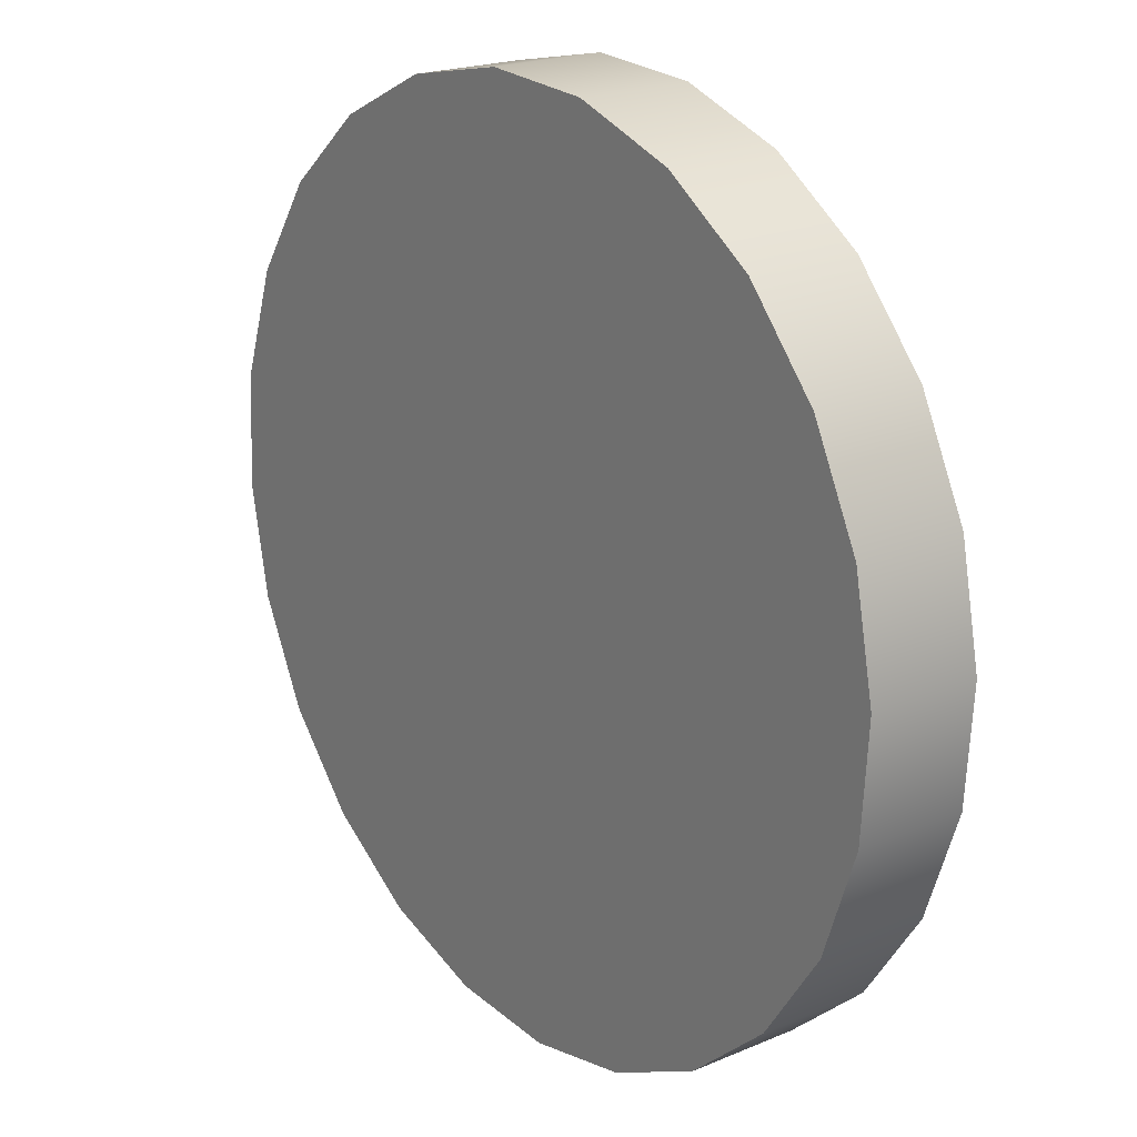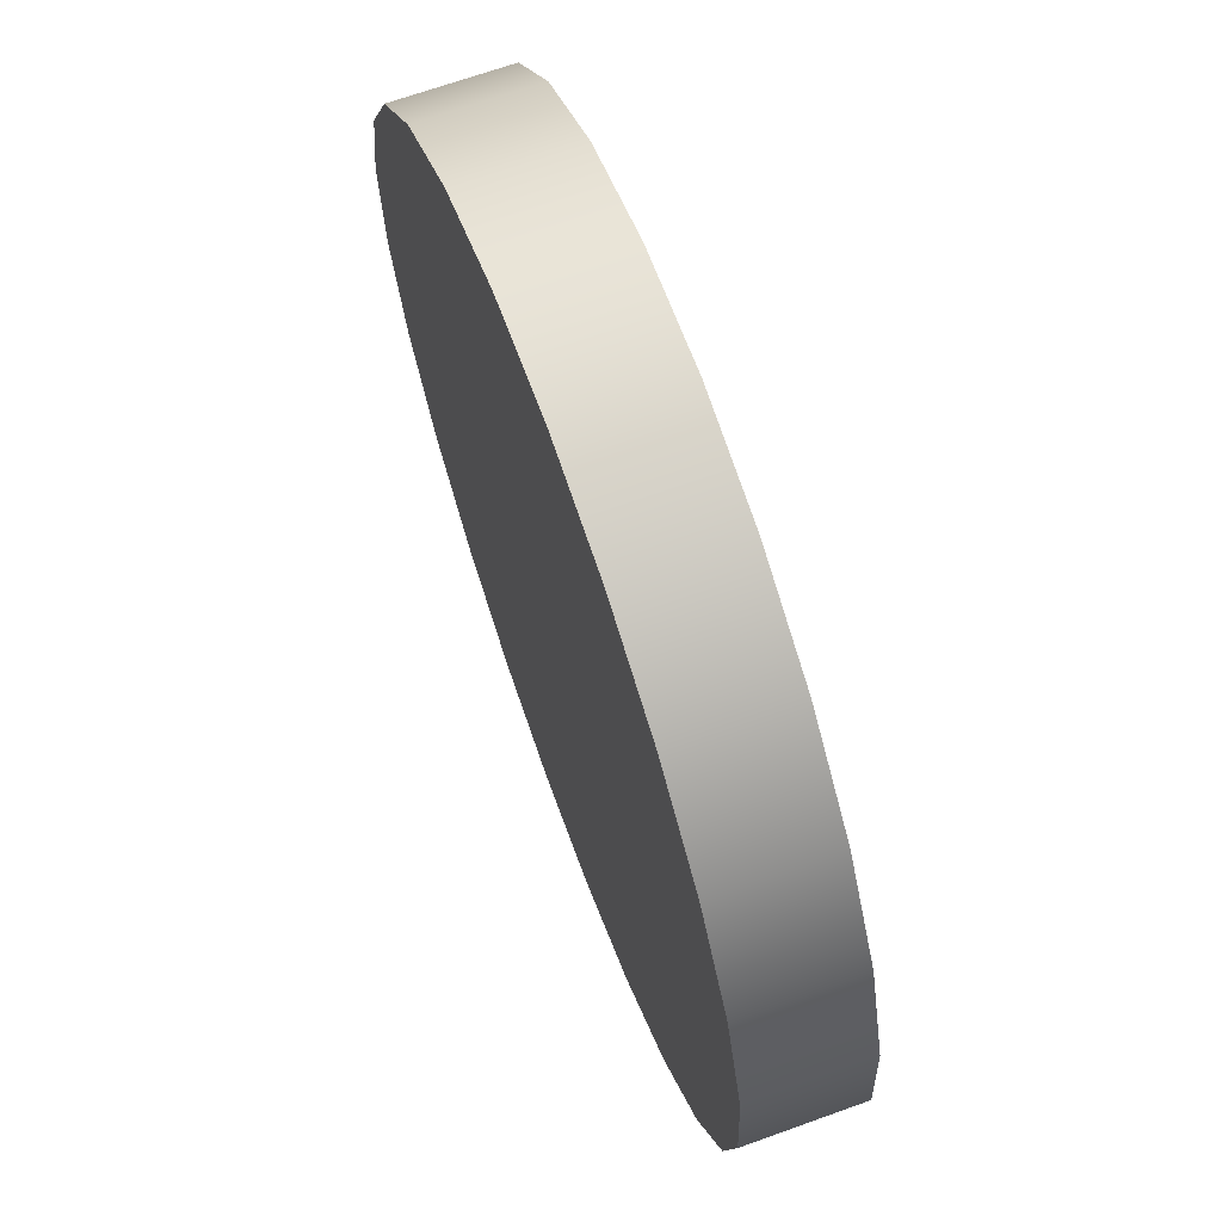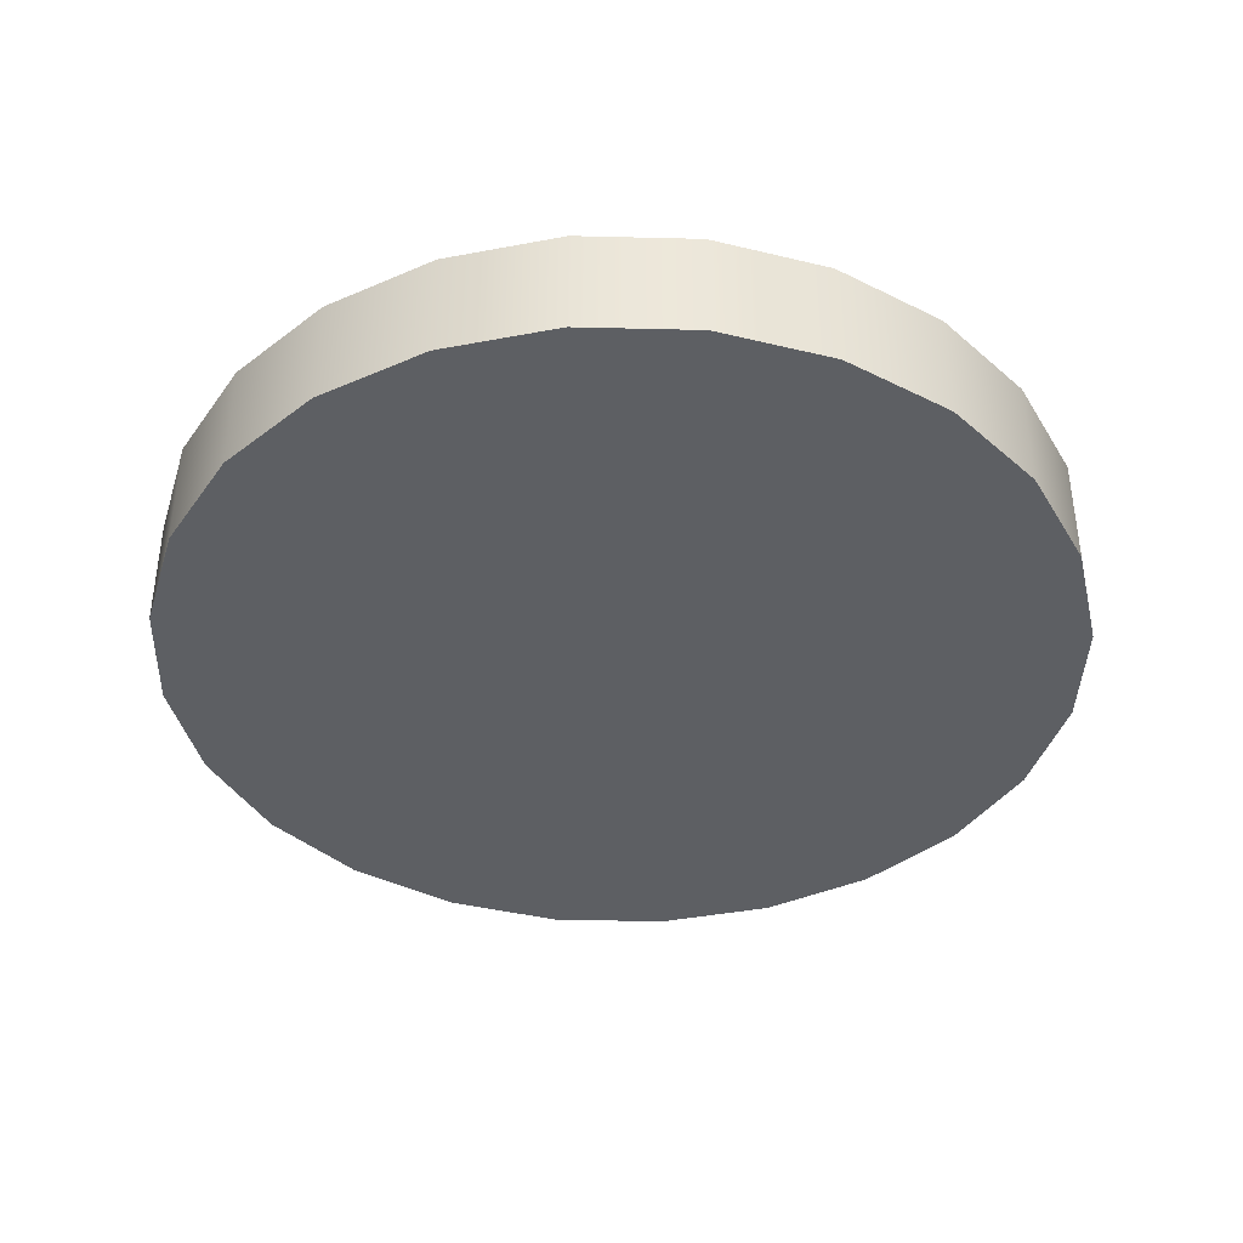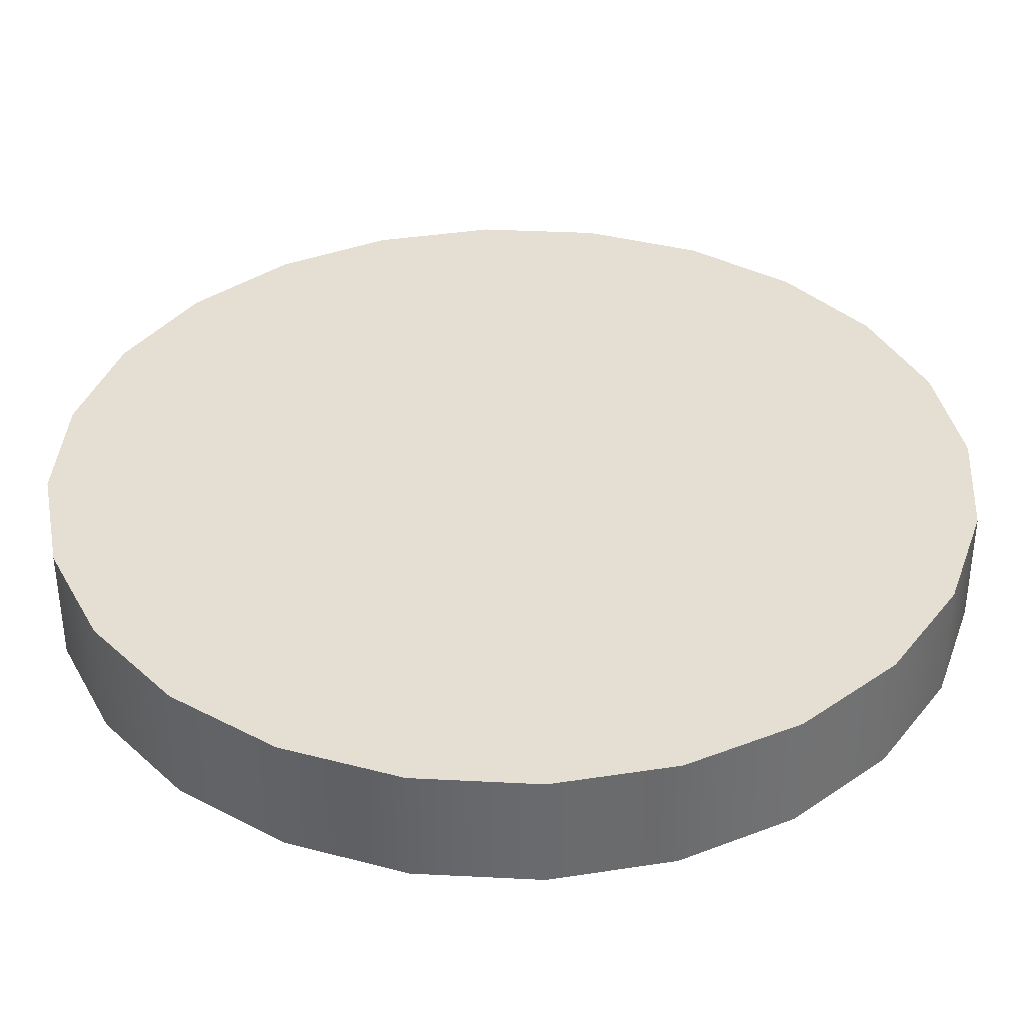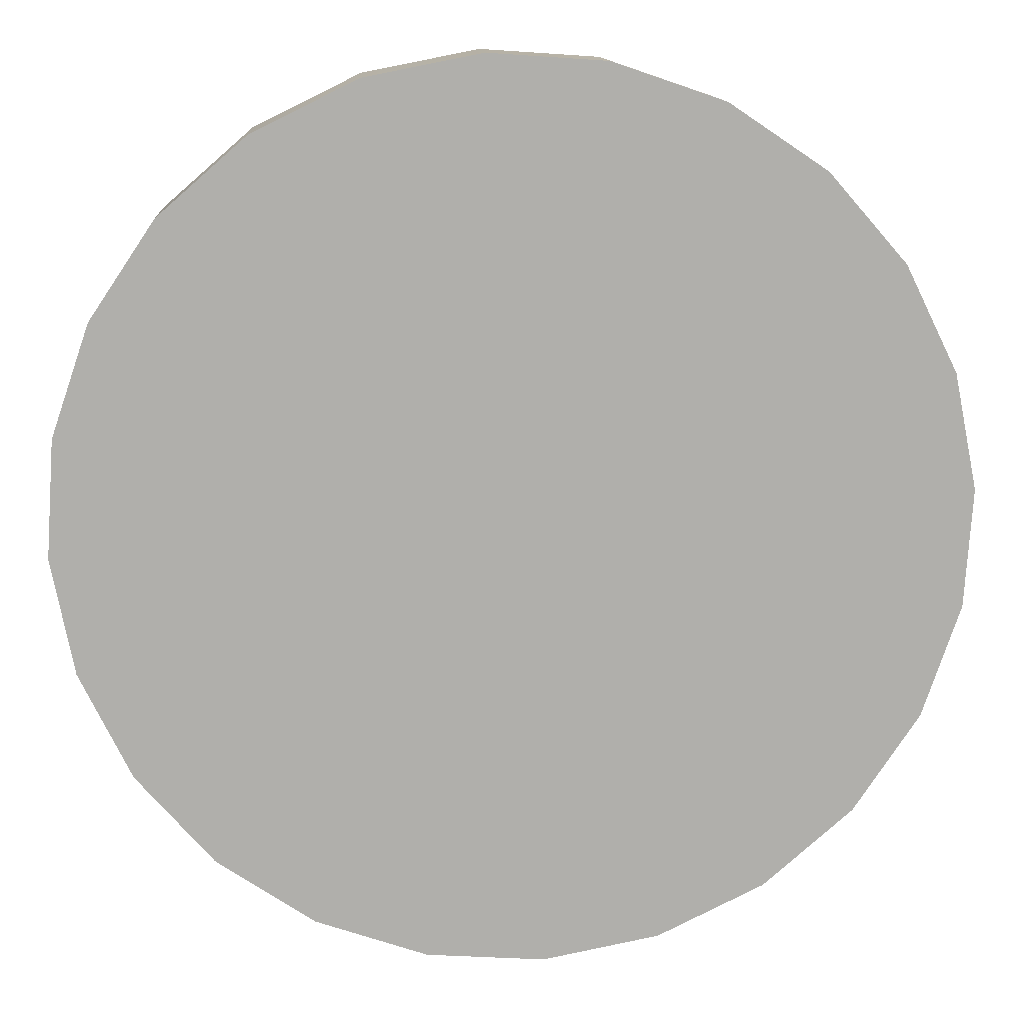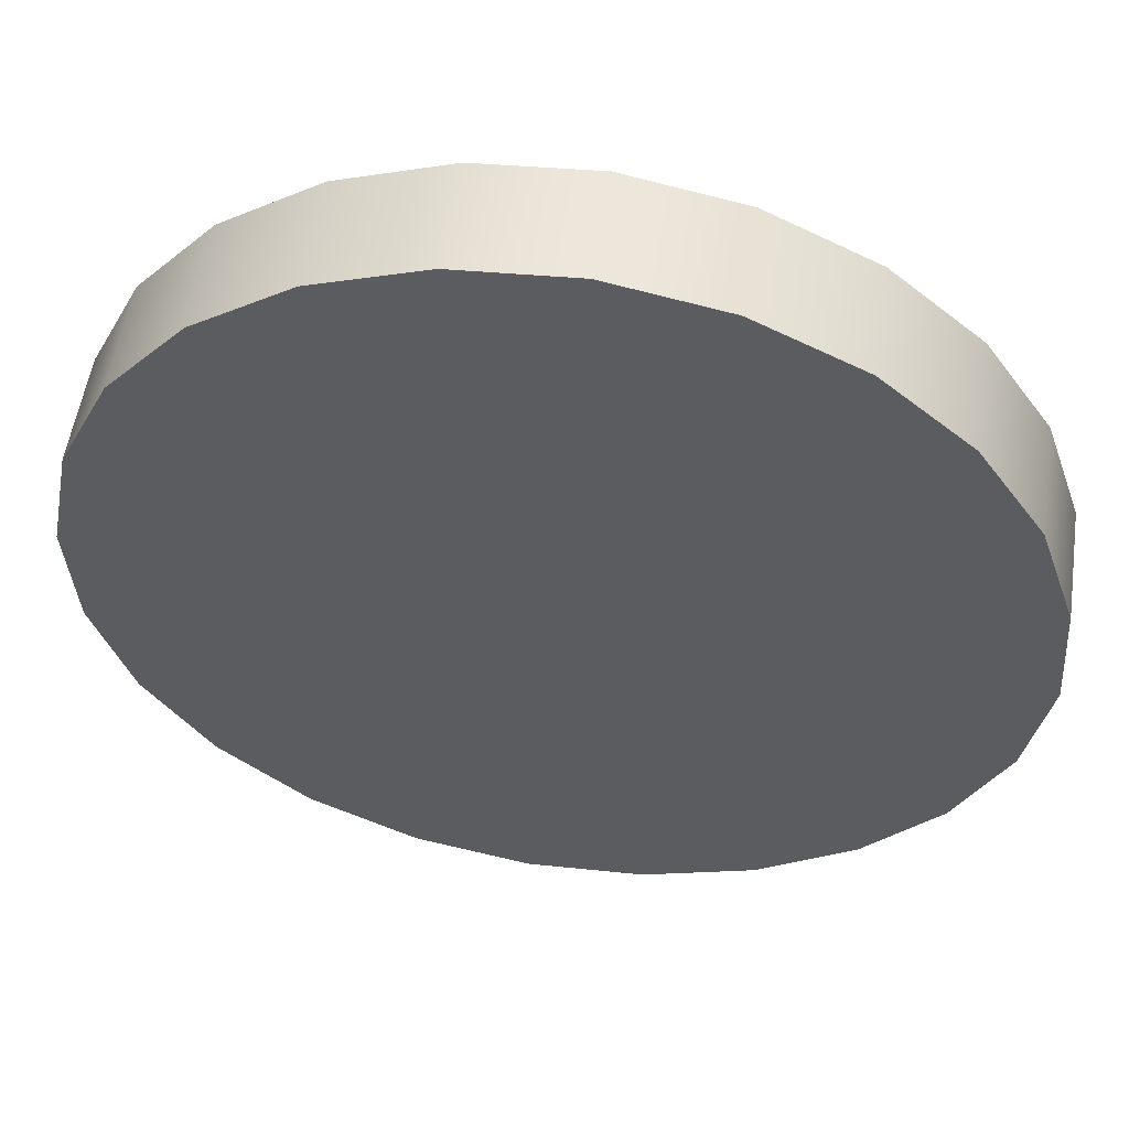
<metadata>
{"format":"obj","ext":"obj","renderer":"f3d","projection":"perspective","resolution":1024,"background":"white","views":[{"elev":20.5,"azim":52.5,"up":"+Y"},{"elev":68.1,"azim":-109.8,"up":"+Y"},{"elev":-39.8,"azim":9.4,"up":"+Z"},{"elev":-52.8,"azim":0.1,"up":"+Y"},{"elev":12.3,"azim":-3.4,"up":"+Y"},{"elev":54.1,"azim":-171.6,"up":"+Y"}]}
</metadata>
<code>
o mesh2/mesh2-geometry#mesh2-geometry
v 0.1002 0.2829 0.3621
v 0.09306 0.2834 0.3552
v 0.1002 0.2829 0.3552
v 0.09306 0.2834 0.3621
v 0.0967 0.3376 0.3552
v 0.1072 0.2843 0.3621
v 0.0967 0.3376 0.3621
v 0.0863 0.2857 0.3552
v 0.08969 0.3362 0.3552
v 0.1038 0.3371 0.3552
v 0.1072 0.2843 0.3552
v 0.1038 0.3371 0.3621
v 0.08969 0.3362 0.3621
v 0.0863 0.2857 0.3621
v 0.1136 0.2875 0.3621
v 0.1106 0.3348 0.3621
v 0.08036 0.2897 0.3552
v 0.08328 0.333 0.3552
v 0.08328 0.333 0.3621
v 0.1106 0.3348 0.3552
v 0.1136 0.2875 0.3552
v 0.09253 0.2836 0.3621
v 0.08036 0.2897 0.3621
v 0.119 0.2922 0.3621
v 0.1165 0.3308 0.3621
v 0.1078 0.2846 0.3621
v 0.1165 0.3308 0.3552
v 0.09253 0.3367 0.3621
v 0.07566 0.2951 0.3621
v 0.0779 0.3283 0.3552
v 0.0779 0.3283 0.3621
v 0.119 0.2922 0.3552
v 0.1078 0.3357 0.3621
v 0.07566 0.2951 0.3552
v 0.123 0.2981 0.3552
v 0.1212 0.3254 0.3621
v 0.07251 0.3015 0.3621
v 0.07392 0.3224 0.3621
v 0.07392 0.3224 0.3552
v 0.1212 0.3254 0.3552
v 0.123 0.2981 0.3621
v 0.07251 0.3015 0.3552
v 0.1253 0.3049 0.3552
v 0.1244 0.319 0.3552
v 0.1244 0.319 0.3621
v 0.07113 0.3085 0.3621
v 0.07161 0.3156 0.3621
v 0.07161 0.3156 0.3552
v 0.1253 0.3049 0.3621
v 0.07113 0.3085 0.3552
v 0.1258 0.312 0.3552
v 0.1258 0.312 0.3621
f 1 2 3
f 2 1 4
f 3 2 1
f 4 1 2
f 2 5 3
f 3 5 2
f 3 6 1
f 1 6 3
f 7 4 1
f 1 4 7
f 4 7 1
f 1 7 4
f 4 8 2
f 2 8 4
f 2 9 5
f 5 9 2
f 3 5 10
f 10 5 3
f 6 3 11
f 11 3 6
f 12 1 6
f 6 1 12
f 1 12 6
f 6 12 1
f 13 4 7
f 7 4 13
f 4 13 7
f 7 13 4
f 7 1 12
f 12 1 7
f 1 7 12
f 12 7 1
f 8 4 14
f 14 4 8
f 8 9 2
f 2 9 8
f 13 5 9
f 9 5 13
f 7 10 5
f 5 10 7
f 3 10 11
f 11 10 3
f 11 15 6
f 6 15 11
f 12 6 16
f 16 6 12
f 6 12 16
f 16 12 6
f 13 14 4
f 4 14 13
f 14 13 4
f 4 13 14
f 5 13 7
f 7 13 5
f 10 7 12
f 12 7 10
f 14 17 8
f 8 17 14
f 8 18 9
f 9 18 8
f 9 19 13
f 13 19 9
f 11 10 20
f 20 10 11
f 15 11 21
f 21 11 15
f 16 6 15
f 15 6 16
f 6 16 15
f 15 16 6
f 20 12 16
f 16 12 20
f 19 14 13
f 13 14 19
f 14 19 13
f 13 19 14
f 14 19 13
f 14 13 22
f 13 19 14
f 22 13 14
f 12 20 10
f 10 20 12
f 17 14 23
f 23 14 17
f 17 18 8
f 8 18 17
f 19 9 18
f 18 9 19
f 11 20 21
f 21 20 11
f 21 24 15
f 15 24 21
f 16 15 25
f 25 15 16
f 15 16 25
f 25 16 15
f 26 16 15
f 15 16 25
f 15 16 26
f 25 16 15
f 16 27 20
f 20 27 16
f 19 23 14
f 14 23 19
f 23 19 14
f 14 19 23
f 23 19 14
f 14 19 23
f 22 13 28
f 28 13 22
f 29 17 23
f 23 17 29
f 17 30 18
f 18 30 17
f 18 31 19
f 19 31 18
f 21 20 27
f 27 20 21
f 24 21 32
f 32 21 24
f 25 15 24
f 24 15 25
f 15 25 24
f 24 25 15
f 15 25 24
f 24 25 15
f 27 16 25
f 25 16 27
f 16 26 33
f 33 26 16
f 31 23 19
f 19 23 31
f 23 31 19
f 19 31 23
f 23 31 19
f 19 31 23
f 17 29 34
f 34 29 17
f 31 29 23
f 23 29 31
f 29 31 23
f 23 31 29
f 29 31 23
f 23 31 29
f 34 30 17
f 17 30 34
f 31 18 30
f 30 18 31
f 21 27 32
f 32 27 21
f 35 24 32
f 32 24 35
f 25 24 36
f 36 24 25
f 24 25 36
f 36 25 24
f 24 25 36
f 36 25 24
f 36 27 25
f 25 27 36
f 37 34 29
f 29 34 37
f 38 29 31
f 31 29 38
f 29 38 31
f 31 38 29
f 29 38 31
f 31 38 29
f 34 39 30
f 30 39 34
f 39 31 30
f 30 31 39
f 32 27 40
f 40 27 32
f 24 35 41
f 41 35 24
f 32 40 35
f 35 40 32
f 36 24 41
f 41 24 36
f 24 36 41
f 41 36 24
f 24 36 41
f 41 36 24
f 27 36 40
f 40 36 27
f 34 37 42
f 42 37 34
f 38 37 29
f 29 37 38
f 37 38 29
f 29 38 37
f 37 38 29
f 29 38 37
f 31 39 38
f 38 39 31
f 42 39 34
f 34 39 42
f 43 41 35
f 35 41 43
f 35 40 44
f 44 40 35
f 36 41 45
f 45 41 36
f 41 36 45
f 45 36 41
f 41 36 45
f 45 36 41
f 45 40 36
f 36 40 45
f 46 42 37
f 37 42 46
f 47 37 38
f 38 37 47
f 37 47 38
f 38 47 37
f 37 47 38
f 38 47 37
f 48 38 39
f 39 38 48
f 42 48 39
f 39 48 42
f 41 43 49
f 49 43 41
f 35 44 43
f 43 44 35
f 40 45 44
f 44 45 40
f 45 41 49
f 49 41 45
f 41 45 49
f 49 45 41
f 41 45 49
f 49 45 41
f 42 46 50
f 50 46 42
f 37 47 46
f 46 47 37
f 47 37 46
f 46 37 47
f 47 37 46
f 46 37 47
f 38 48 47
f 47 48 38
f 48 42 50
f 50 42 48
f 51 49 43
f 43 49 51
f 43 44 51
f 51 44 43
f 52 44 45
f 45 44 52
f 45 49 52
f 52 49 45
f 49 45 52
f 52 45 49
f 49 45 52
f 52 45 49
f 47 50 46
f 46 50 47
f 50 47 48
f 48 47 50
f 49 51 52
f 52 51 49
f 44 52 51
f 51 52 44

</code>
